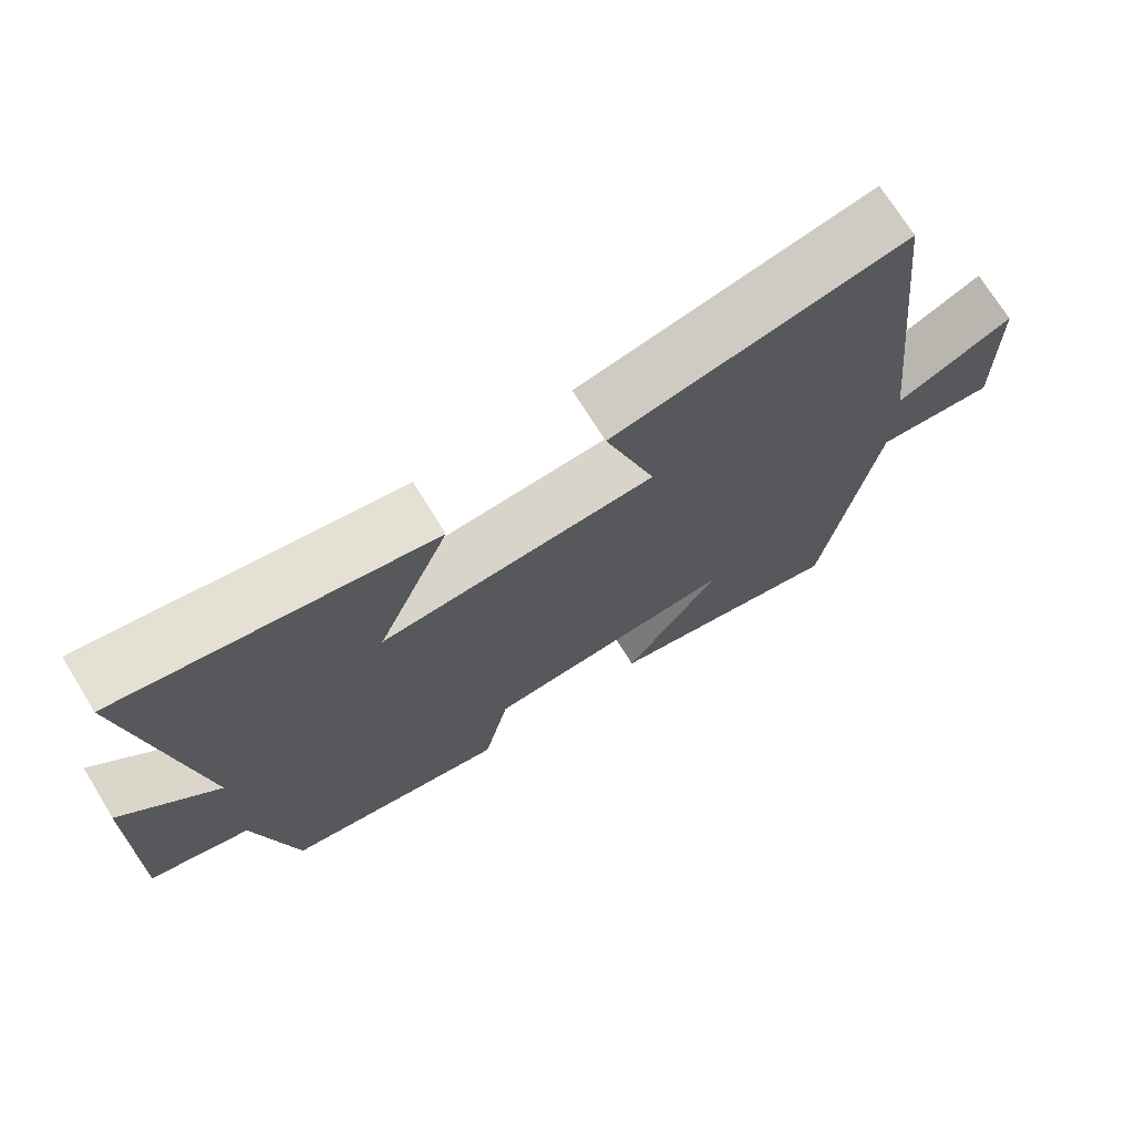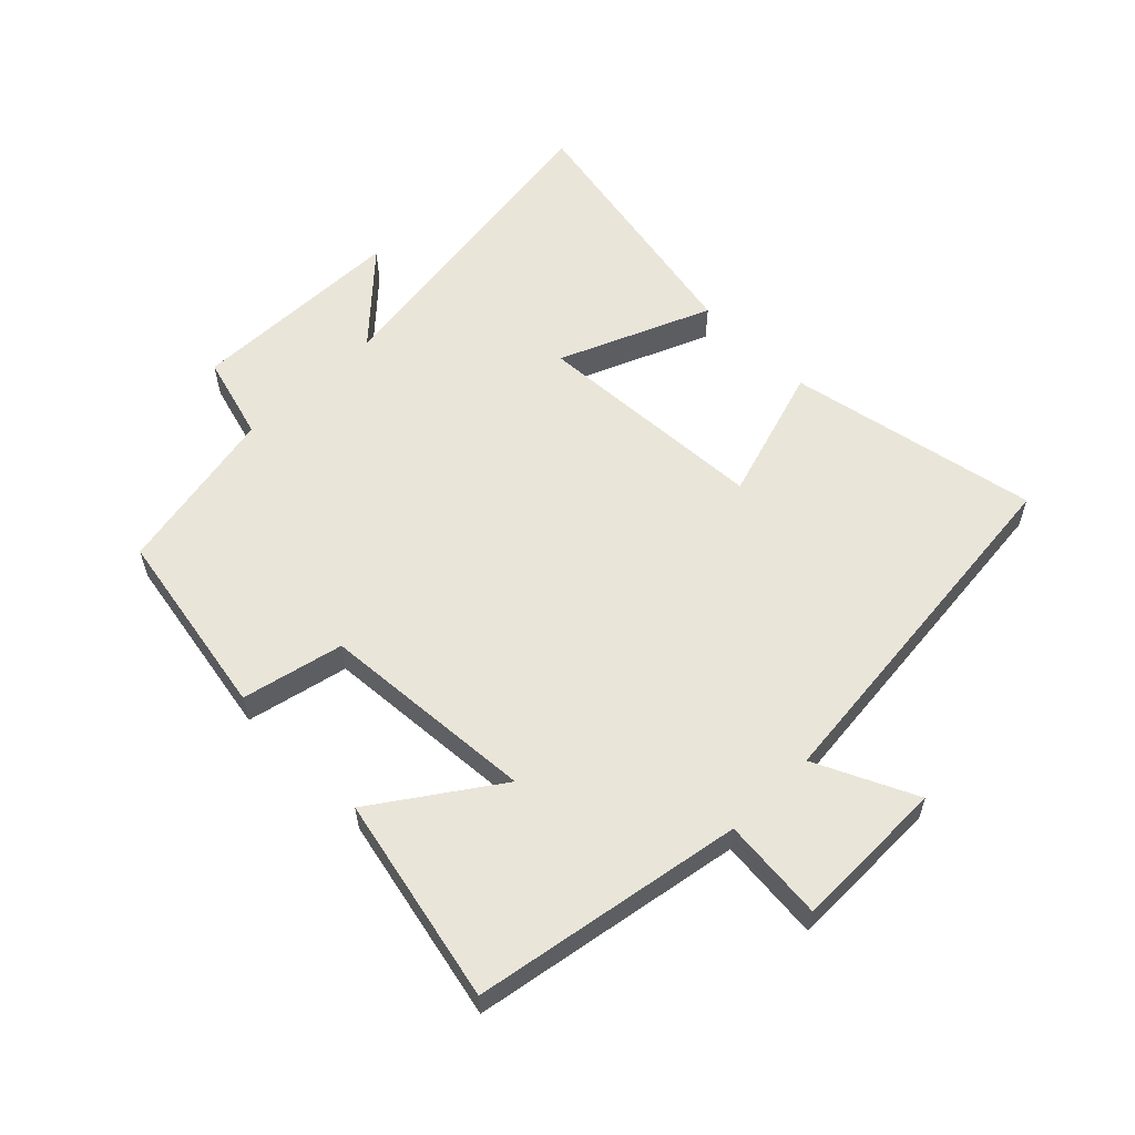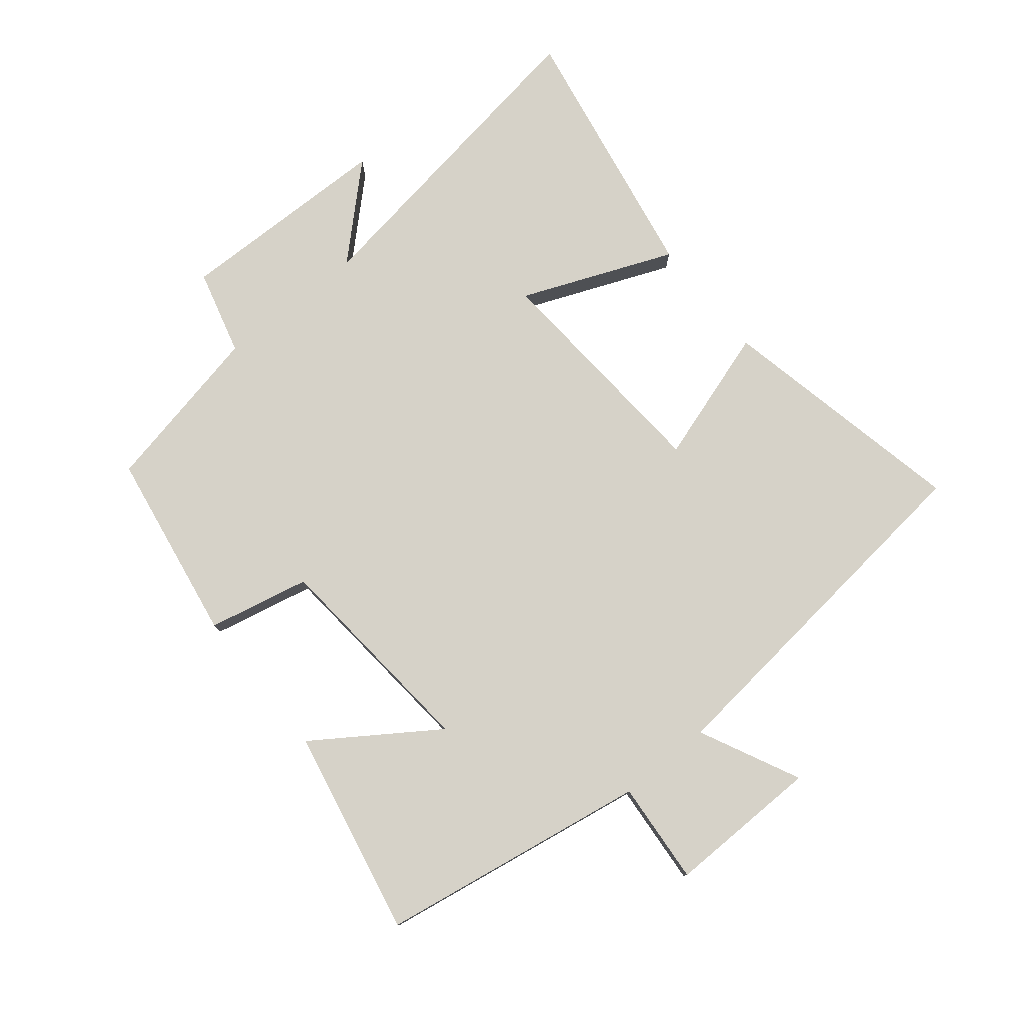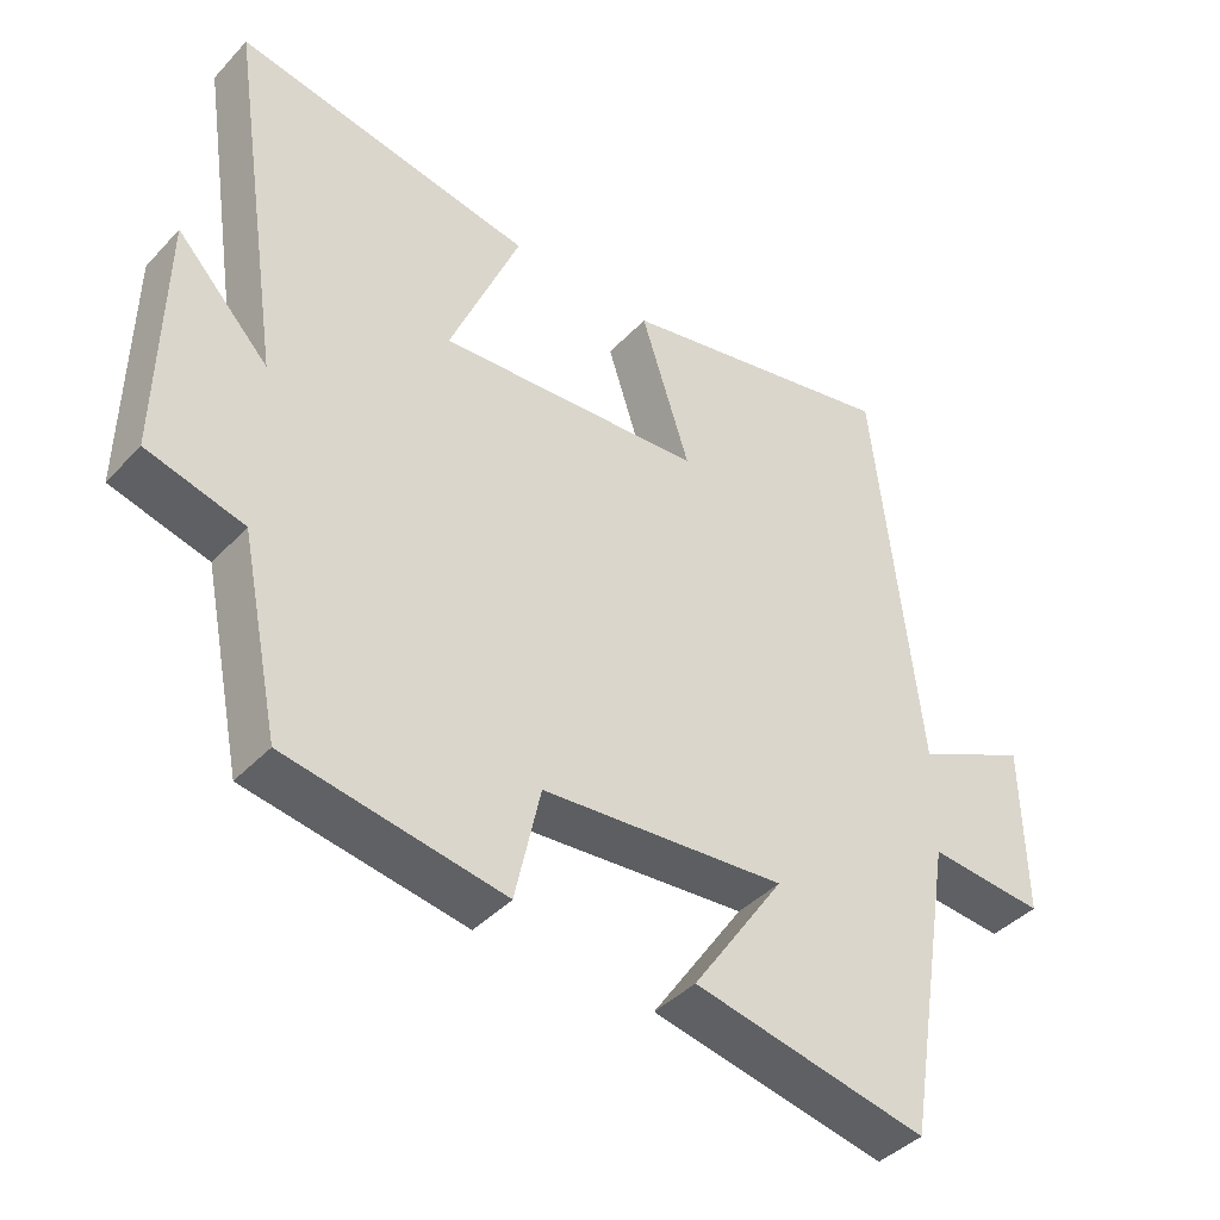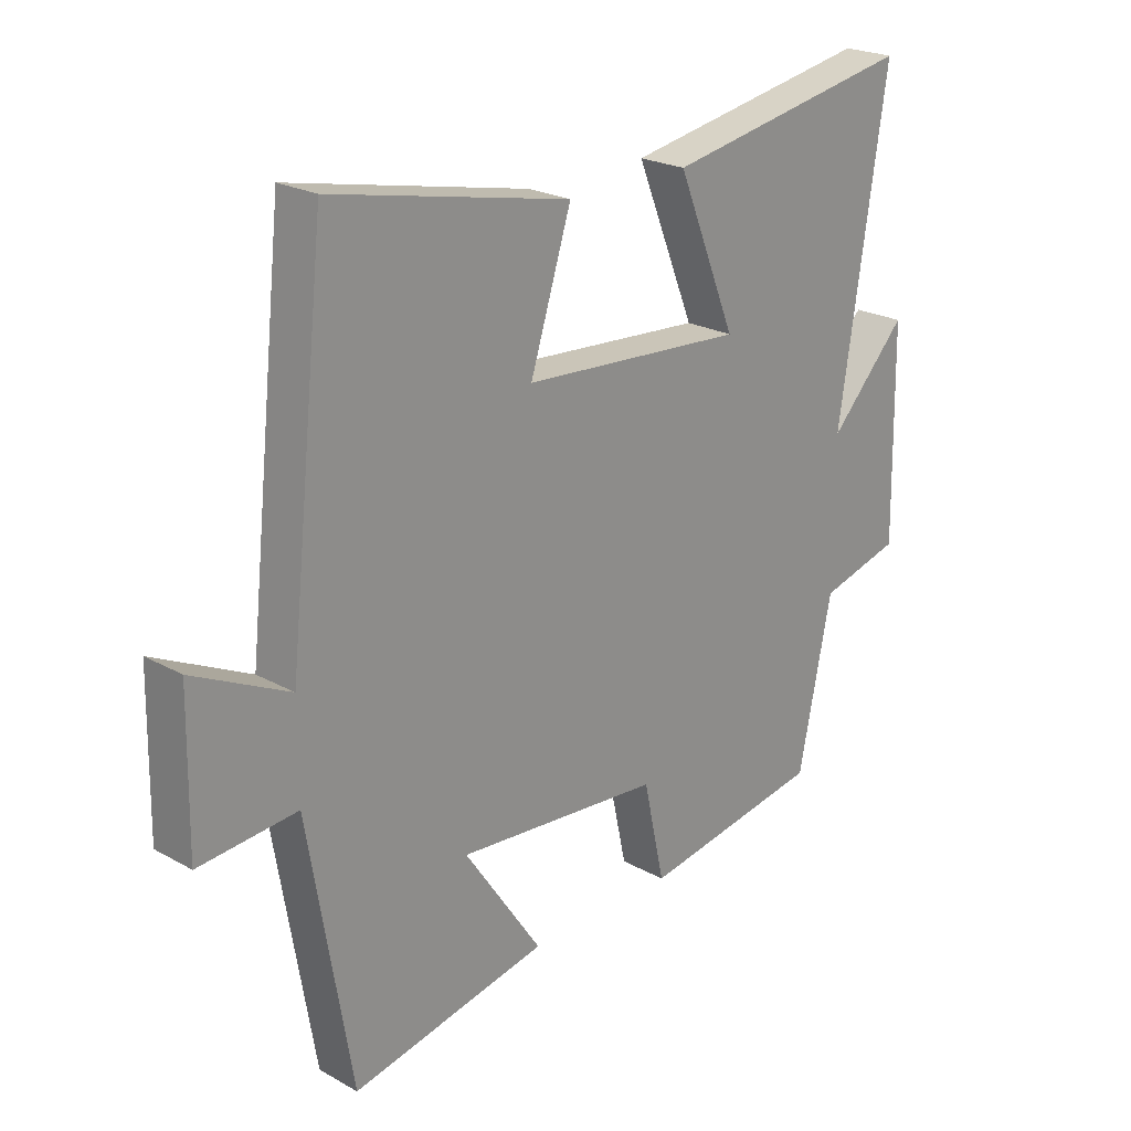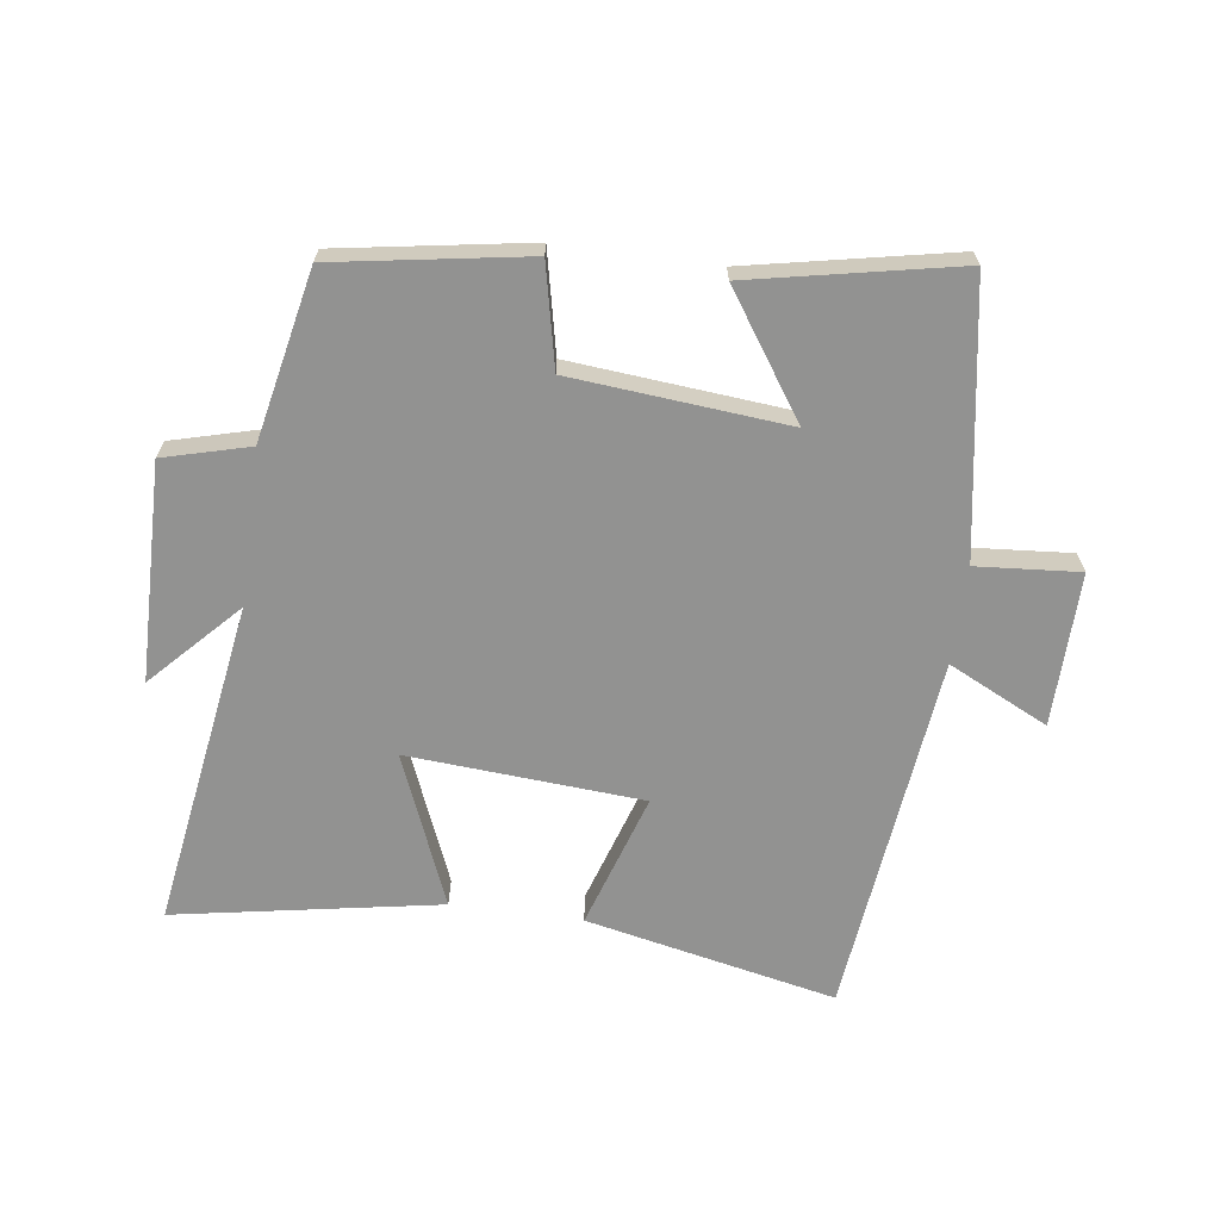
<metadata>
{"format":"obj","ext":"obj","renderer":"f3d","projection":"perspective","resolution":1024,"background":"white","views":[{"elev":72.0,"azim":148.3,"up":"+Z"},{"elev":58.5,"azim":-134.4,"up":"+Y"},{"elev":78.3,"azim":-129.1,"up":"+Y"},{"elev":-41.4,"azim":141.3,"up":"+Z"},{"elev":23.0,"azim":-46.6,"up":"+Z"},{"elev":-66.3,"azim":172.2,"up":"+Y"}]}
</metadata>
<code>
v 0.579 0.07 0.575
v 0.5 0.07 0.059
v 0.629 0.07 0.195
v 0.635 0.07 -0.147
v 0.5 0.07 -0.183
v 0.445 0.07 -0.45
v 0.143 0.07 -0.5
v 0.108 0.07 -0.34
v -0.232 0.07 -0.31
v -0.103 0.07 -0.5
v -0.429 0.07 -0.566
v -0.5 0.07 -0.141
v -0.662 0.07 -0.154
v -0.658 0.07 0.088
v -0.5 0.07 0.011
v -0.437 0.07 0.583
v -0.042 0.07 0.5
v -0.11 0.07 0.287
v 0.26 0.07 0.261
v 0.162 0.07 0.5
v 0.579 0 0.575
v 0.5 0 0.059
v 0.629 0 0.195
v 0.635 0 -0.147
v 0.5 0 -0.183
v 0.445 0 -0.45
v 0.143 0 -0.5
v 0.108 0 -0.34
v -0.232 0 -0.31
v -0.103 0 -0.5
v -0.429 0 -0.566
v -0.5 0 -0.141
v -0.662 0 -0.154
v -0.658 0 0.088
v -0.5 0 0.011
v -0.437 0 0.583
v -0.042 0 0.5
v -0.11 0 0.287
v 0.26 0 0.261
v 0.162 0 0.5
f 19 20 1 2
f 18 19 2
f 15 16 17 18
f 15 18 2
f 12 13 14 15
f 12 15 2
f 9 10 11 12
f 8 9 12 2
f 5 6 7 8
f 5 8 2
f 2 3 4 5
f 22 21 40 39
f 22 39 38
f 38 37 36 35
f 22 38 35
f 35 34 33 32
f 22 35 32
f 32 31 30 29
f 22 32 29 28
f 28 27 26 25
f 22 28 25
f 25 24 23 22
f 1 21 22 2
f 2 22 23 3
f 3 23 24 4
f 4 24 25 5
f 5 25 26 6
f 6 26 27 7
f 7 27 28 8
f 8 28 29 9
f 9 29 30 10
f 10 30 31 11
f 11 31 32 12
f 12 32 33 13
f 13 33 34 14
f 14 34 35 15
f 15 35 36 16
f 16 36 37 17
f 17 37 38 18
f 18 38 39 19
f 19 39 40 20
f 20 40 21 1

</code>
